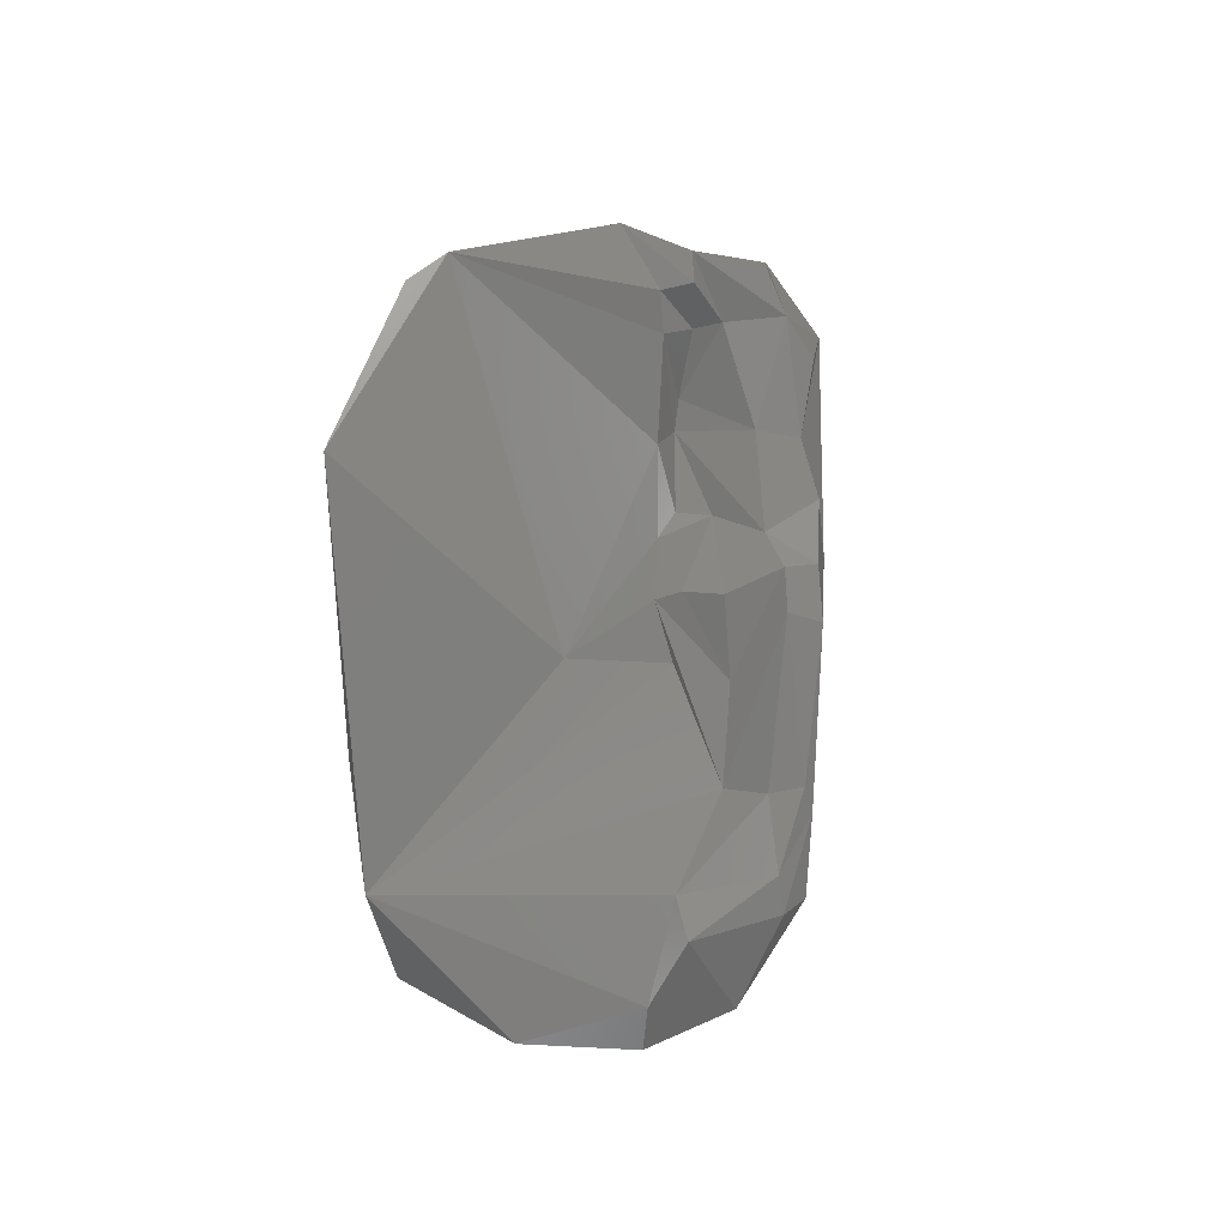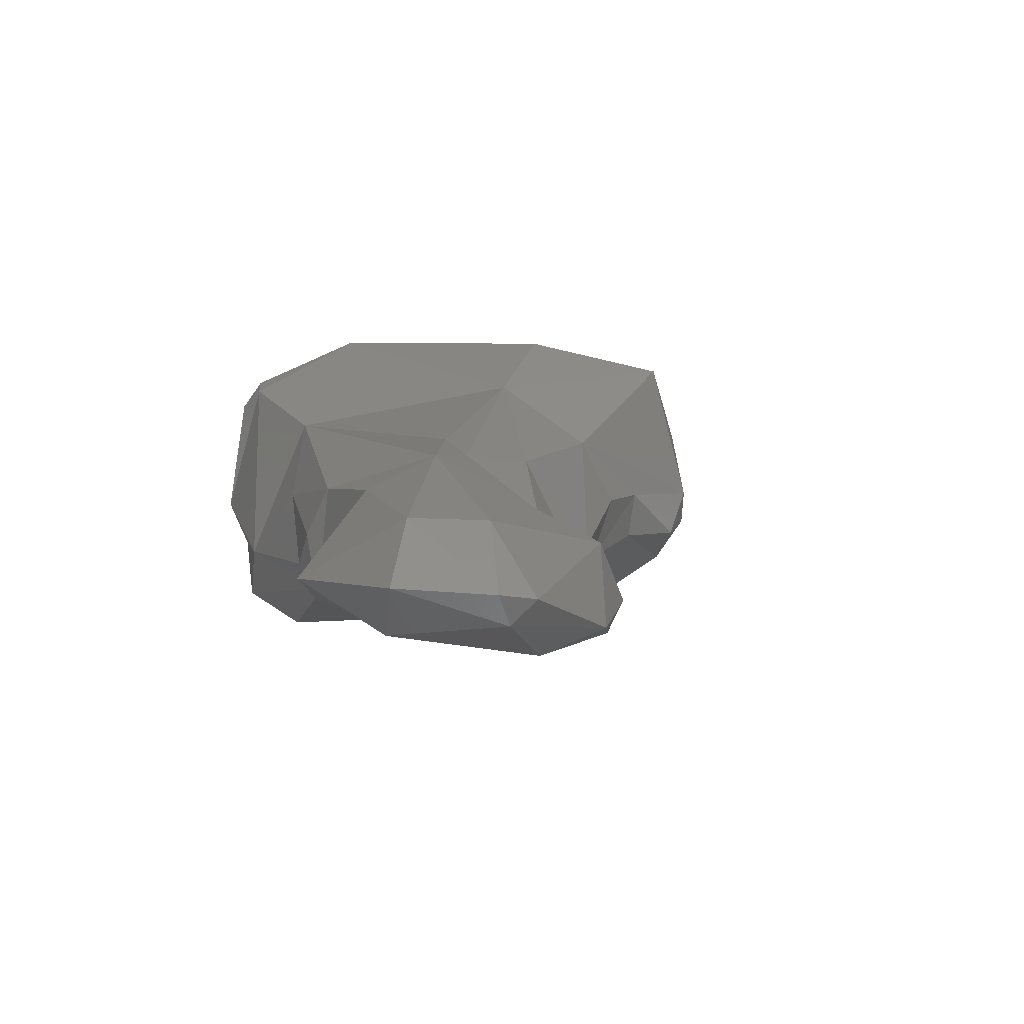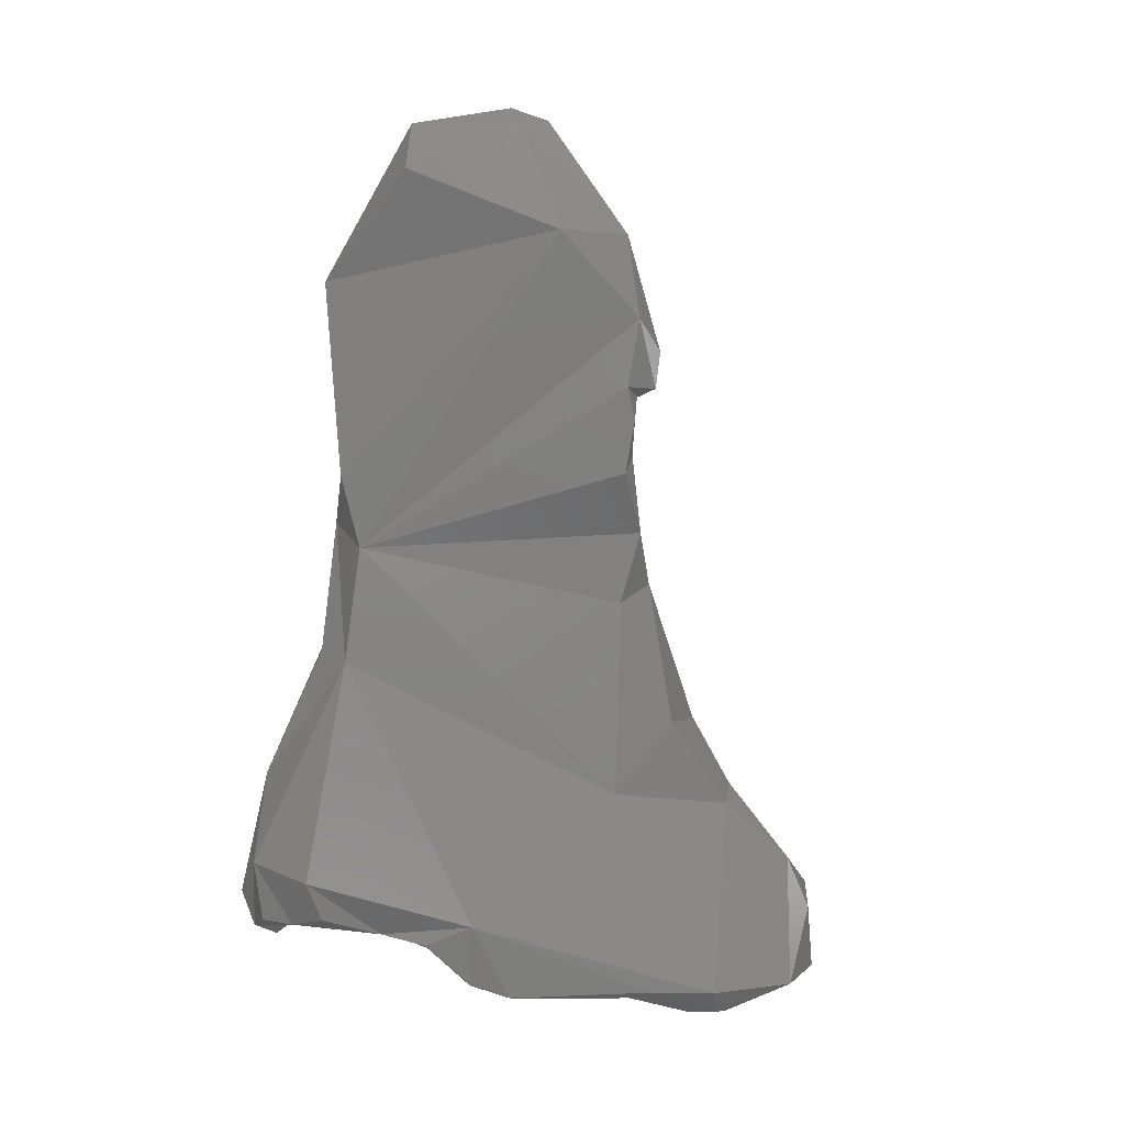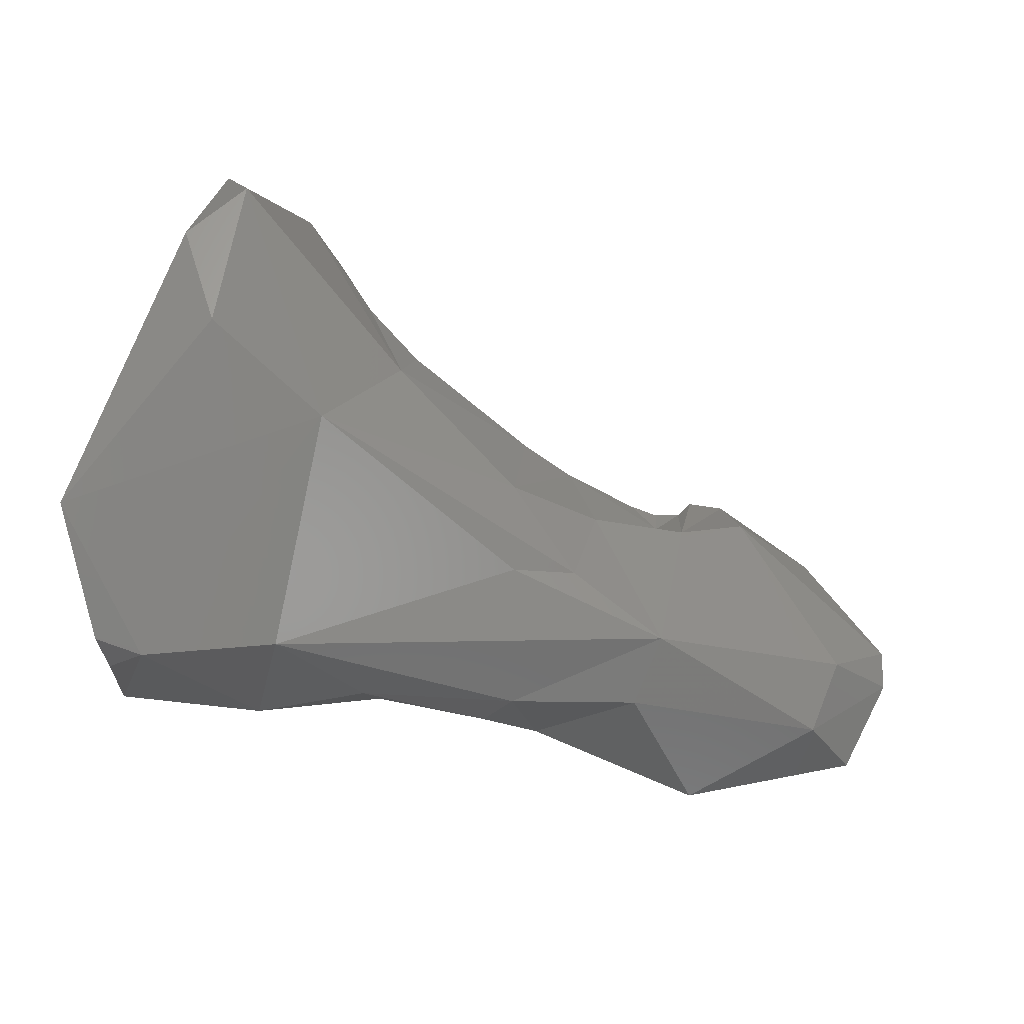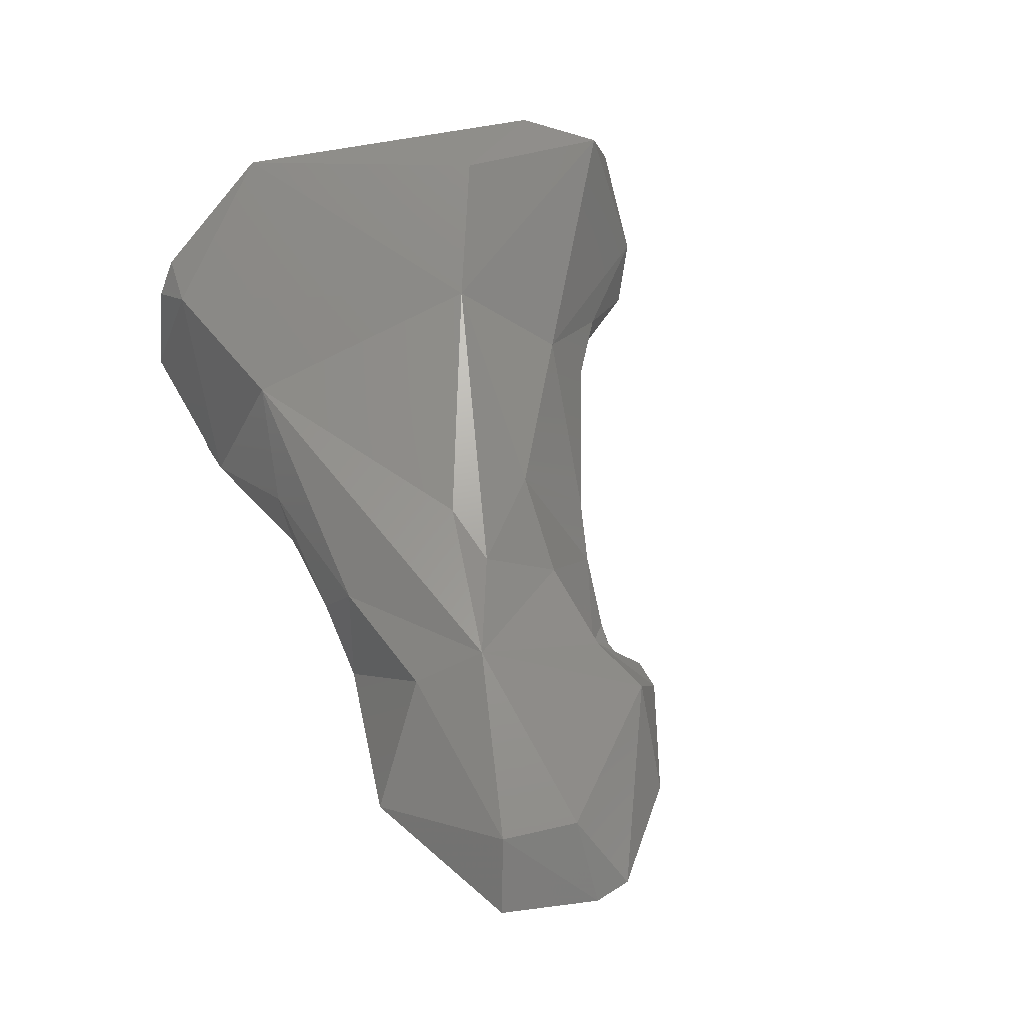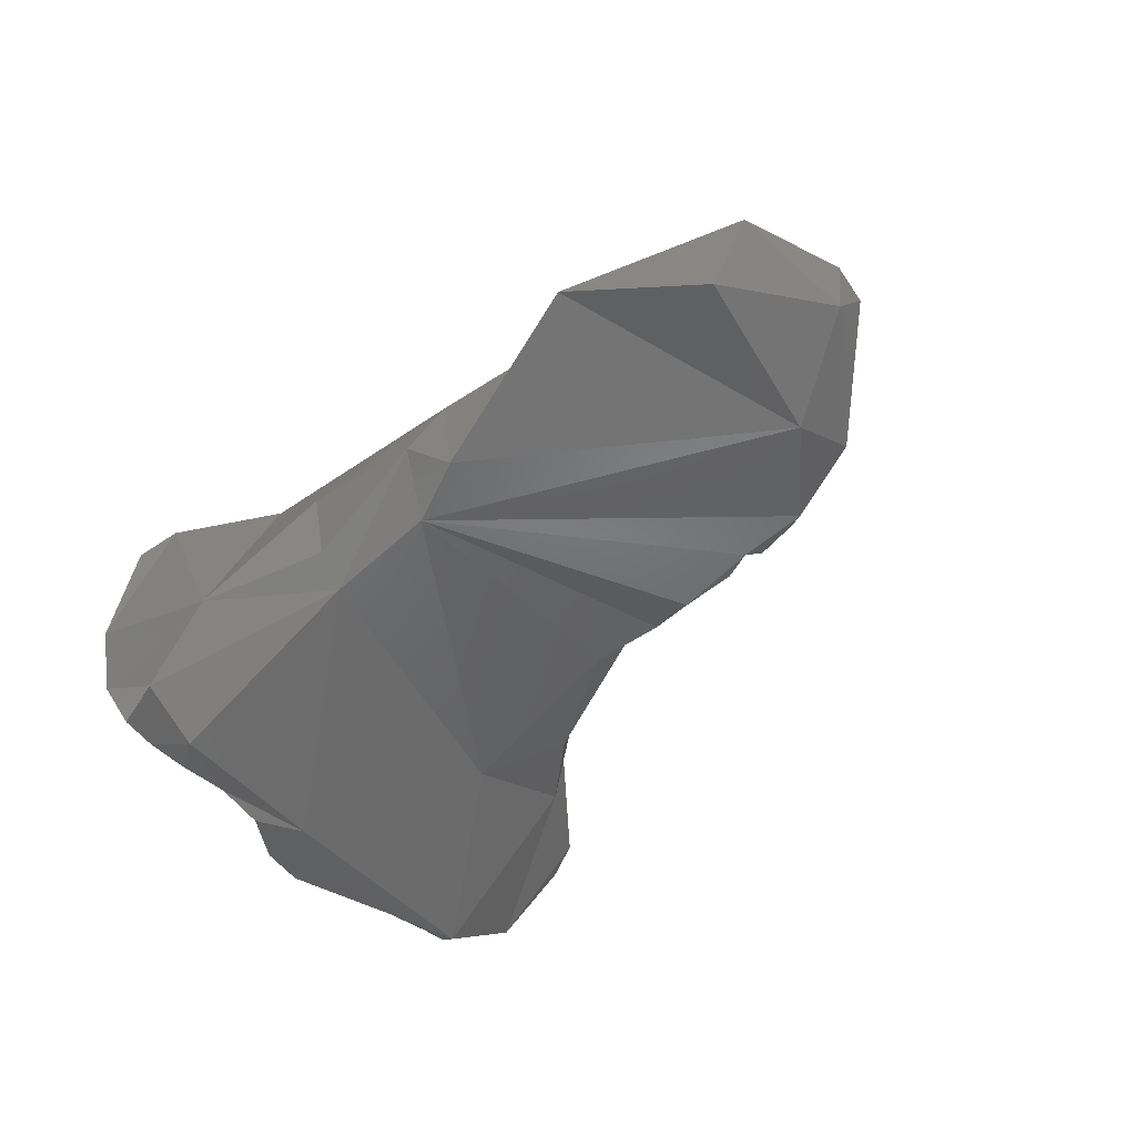
<metadata>
{"format":"stl","ext":"stl","renderer":"f3d","projection":"perspective","resolution":1024,"background":"white","views":[{"elev":2.6,"azim":-86.5,"up":"+Z"},{"elev":6.9,"azim":79.6,"up":"+Y"},{"elev":-78.3,"azim":84.4,"up":"+Y"},{"elev":78.3,"azim":13.4,"up":"+Y"},{"elev":58.6,"azim":67.2,"up":"+Y"},{"elev":-45.4,"azim":46.7,"up":"+Y"}]}
</metadata>
<code>
# stl→obj: 103 verts, 202 faces
v 0.06267 -0.003389 -0.01925
v 0.0567 -0.001421 -0.01961
v 0.06506 -0.002941 -0.017
v 0.05842 -0.003212 -0.02199
v 0.0653 -0.004616 -0.0191
v 0.06256 -0.006126 -0.02124
v 0.06414 -0.006968 -0.02081
v 0.06329 -0.002607 -0.01663
v 0.06801 -0.002665 -0.01564
v 0.05692 -0.002611 -0.01281
v 0.05335 -0.001662 -0.0115
v 0.05024 -7.4e-05 -0.01507
v 0.05275 -0.001115 -0.0259
v 0.05304 -6.6e-05 -0.0214
v 0.05859 -0.005154 -0.02297
v 0.05674 -0.005197 -0.02423
v 0.05408 -0.005485 -0.02674
v 0.068 -0.00492 -0.01938
v 0.06725 -0.006377 -0.0196
v 0.06216 -0.007091 -0.02046
v 0.05887 -0.007052 -0.02225
v 0.06306 -0.007363 -0.0132
v 0.06588 -0.007758 -0.02019
v 0.06633 -0.007289 -0.02035
v 0.0641 -0.003966 -0.01293
v 0.06768 -0.003636 -0.01371
v 0.07308 -0.003784 -0.01417
v 0.06974 -0.00502 -0.02002
v 0.07339 -0.003859 -0.01627
v 0.05631 -0.00691 -0.01109
v 0.05961 -0.004654 -0.01219
v 0.05197 -0.001442 -0.01162
v 0.05241 -0.00225 -0.01101
v 0.05229 -0.005748 -0.01047
v 0.05243 -0.004594 -0.01925
v 0.05144 -0.000654 -0.02397
v 0.05152 -0.003668 -0.02697
v 0.05657 -0.006641 -0.02406
v 0.05519 -0.00676 -0.02596
v 0.05369 -0.006554 -0.02676
v 0.06814 -0.007022 -0.0208
v 0.06784 -0.006888 -0.02032
v 0.06913 -0.006775 -0.02083
v 0.06715 -0.007019 -0.02018
v 0.05689 -0.007803 -0.02084
v 0.06497 -0.0072 -0.01252
v 0.06334 -0.005438 -0.01235
v 0.05987 -0.00768 -0.01308
v 0.07004 -0.007529 -0.02015
v 0.0682 -0.007694 -0.02002
v 0.07217 -0.007676 -0.01781
v 0.06736 -0.007683 -0.0203
v 0.07003 -0.005748 -0.01156
v 0.07449 -0.00537 -0.01354
v 0.07516 -0.00551 -0.01618
v 0.07217 -0.006979 -0.01963
v 0.07492 -0.005682 -0.01722
v 0.05185 -0.007199 -0.01107
v 0.05994 -0.006829 -0.01234
v 0.05424 -0.008662 -0.0111
v 0.05184 -0.006568 -0.01185
v 0.05204 -0.006627 -0.01271
v 0.0524 -0.006493 -0.01491
v 0.05169 -0.007248 -0.01172
v 0.05235 -0.006813 -0.01934
v 0.05238 -0.00649 -0.0168
v 0.05226 -0.00644 -0.01804
v 0.05122 -0.006904 -0.02389
v 0.05191 -0.007833 -0.02182
v 0.05122 -0.006358 -0.02614
v 0.05181 -0.006224 -0.02713
v 0.05202 -0.009502 -0.02404
v 0.05193 -0.008103 -0.02629
v 0.05342 -0.009872 -0.01725
v 0.05418 -0.009771 -0.01267
v 0.07333 -0.006781 -0.01356
v 0.07478 -0.006377 -0.01653
v 0.0525 -0.007797 -0.01245
v 0.05264 -0.008718 -0.01146
v 0.05272 -0.009088 -0.01232
v 0.05265 -0.00719 -0.01257
v 0.05327 -0.006802 -0.01463
v 0.05324 -0.006886 -0.01396
v 0.05291 -0.006835 -0.01629
v 0.05278 -0.007588 -0.01635
v 0.05202 -0.007 -0.01787
v 0.05197 -0.007974 -0.01965
v 0.05135 -0.008741 -0.02186
v 0.05117 -0.008949 -0.02346
v 0.05058 -0.007185 -0.0247
v 0.05123 -0.009111 -0.01824
v 0.05192 -0.00963 -0.02229
v 0.05132 -0.009055 -0.02427
v 0.05279 -0.00938 -0.01477
v 0.05147 -0.009813 -0.01845
v 0.05171 -0.009723 -0.0173
v 0.05273 -0.009754 -0.01601
v 0.05313 -0.009645 -0.01316
v 0.05257 -0.008464 -0.01461
v 0.05204 -0.008658 -0.01667
v 0.0514 -0.009055 -0.01736
v 0.05163 -0.007861 -0.0179
v 0.05164 -0.009468 -0.02174
f 1 2 3
f 2 1 4
f 1 3 5
f 4 1 6
f 1 5 7
f 1 7 6
f 3 2 8
f 3 9 5
f 3 8 9
f 10 2 11
f 10 8 2
f 2 12 11
f 2 13 14
f 2 4 13
f 2 14 12
f 15 16 4
f 17 13 4
f 16 17 4
f 4 6 15
f 5 9 18
f 19 5 18
f 5 19 7
f 7 20 6
f 21 15 6
f 6 20 21
f 20 7 22
f 7 23 22
f 7 24 23
f 7 19 24
f 10 9 8
f 9 10 25
f 26 27 9
f 9 28 18
f 29 28 9
f 25 26 9
f 27 29 9
f 30 10 11
f 10 31 25
f 30 31 10
f 12 32 11
f 32 33 11
f 34 11 33
f 30 11 34
f 33 12 35
f 36 12 14
f 12 33 32
f 36 35 12
f 36 14 13
f 13 37 36
f 37 13 17
f 21 16 15
f 21 38 16
f 39 17 16
f 39 16 38
f 17 39 40
f 40 37 17
f 41 42 18
f 43 41 18
f 43 18 28
f 42 19 18
f 19 44 24
f 44 19 42
f 21 20 45
f 20 22 45
f 45 38 21
f 22 46 47
f 22 48 45
f 49 22 50
f 51 22 49
f 50 22 23
f 51 46 22
f 22 47 48
f 24 52 23
f 23 52 50
f 44 52 24
f 47 25 31
f 46 26 25
f 25 47 46
f 53 27 26
f 46 53 26
f 54 27 53
f 55 27 54
f 29 27 55
f 56 43 28
f 28 29 57
f 28 57 56
f 55 57 29
f 34 58 30
f 31 30 59
f 30 60 48
f 48 59 30
f 30 58 60
f 47 31 59
f 61 34 33
f 62 61 33
f 33 63 62
f 33 35 63
f 34 61 64
f 64 58 34
f 36 65 35
f 63 35 66
f 67 66 35
f 35 65 67
f 68 69 36
f 70 68 36
f 70 36 37
f 69 65 36
f 70 37 71
f 40 71 37
f 38 45 72
f 73 39 38
f 73 38 72
f 40 39 73
f 71 40 73
f 41 50 42
f 49 41 43
f 49 50 41
f 44 42 52
f 50 52 42
f 49 43 56
f 48 74 45
f 74 72 45
f 48 47 59
f 53 46 51
f 48 60 75
f 74 48 75
f 51 49 56
f 76 53 51
f 56 77 51
f 76 51 77
f 53 76 54
f 77 55 54
f 54 76 77
f 57 55 77
f 77 56 57
f 58 64 78
f 58 79 60
f 58 80 79
f 78 80 58
f 60 79 80
f 60 80 75
f 64 61 81
f 62 81 61
f 63 82 62
f 81 62 83
f 82 83 62
f 82 63 84
f 63 66 84
f 64 81 78
f 65 69 67
f 67 85 66
f 84 66 85
f 67 86 85
f 69 87 67
f 67 87 86
f 88 69 68
f 89 88 68
f 89 68 90
f 90 68 70
f 69 88 91
f 69 91 87
f 70 71 73
f 90 70 73
f 74 92 72
f 72 92 93
f 93 73 72
f 93 90 73
f 74 75 94
f 95 74 96
f 74 94 97
f 74 97 96
f 74 95 92
f 75 80 98
f 98 94 75
f 81 83 78
f 83 99 78
f 80 78 99
f 94 98 80
f 99 94 80
f 82 99 83
f 84 85 82
f 82 100 99
f 85 100 82
f 85 101 100
f 101 85 102
f 86 102 85
f 87 102 86
f 91 101 87
f 101 102 87
f 103 91 88
f 88 89 103
f 93 89 90
f 92 103 89
f 92 89 93
f 95 101 91
f 95 91 103
f 92 95 103
f 99 97 94
f 96 101 95
f 100 96 97
f 96 100 101
f 99 100 97

</code>
